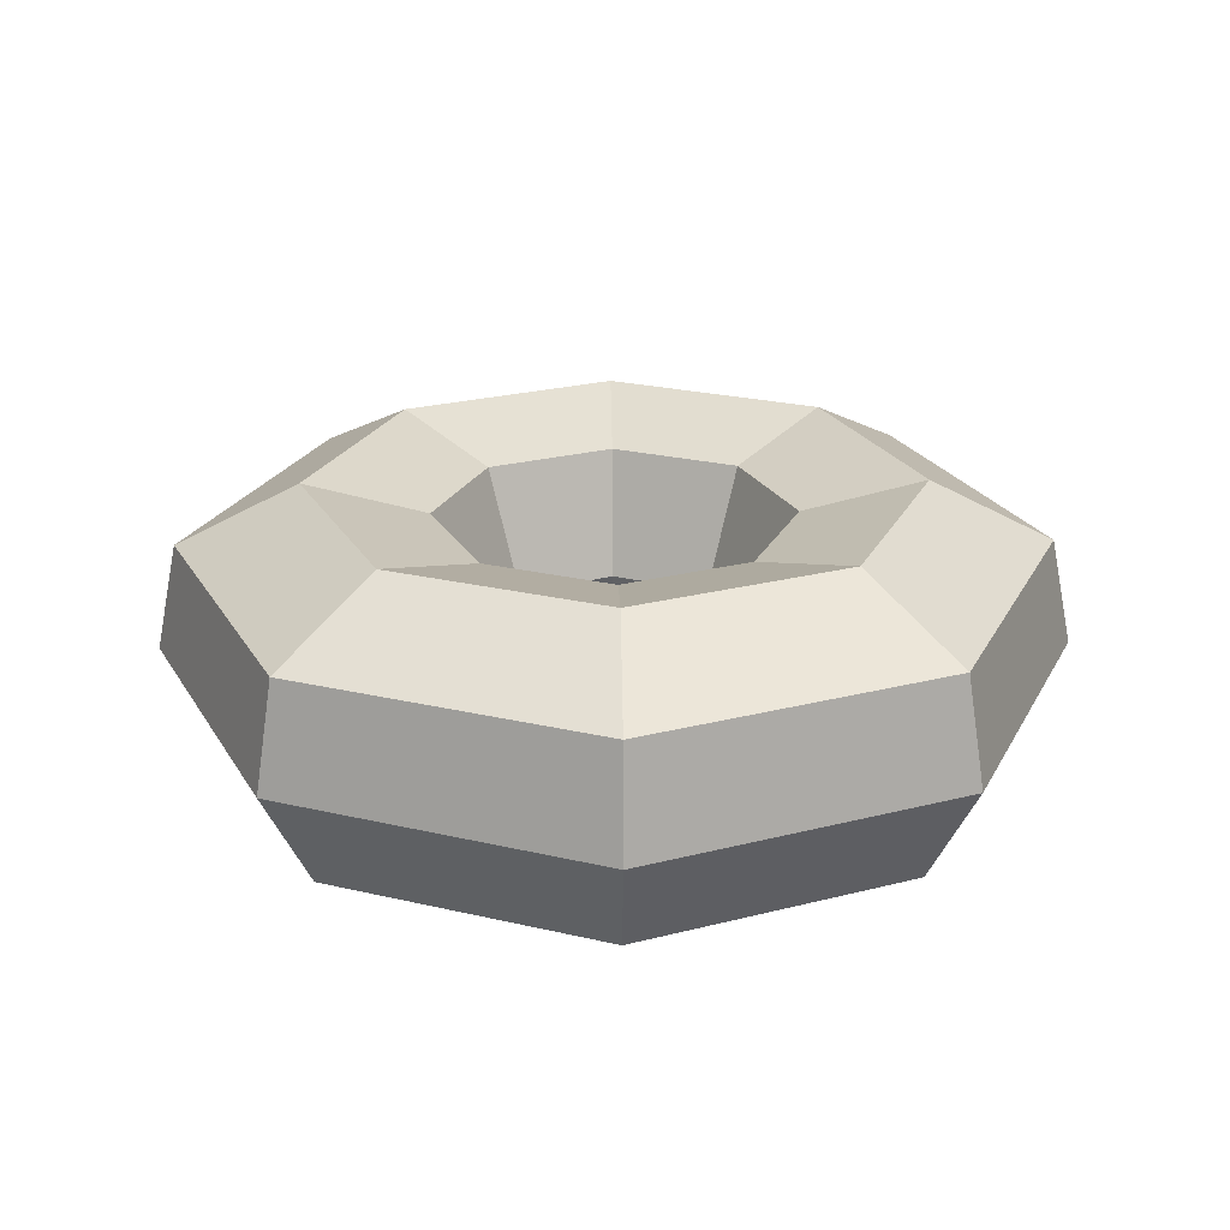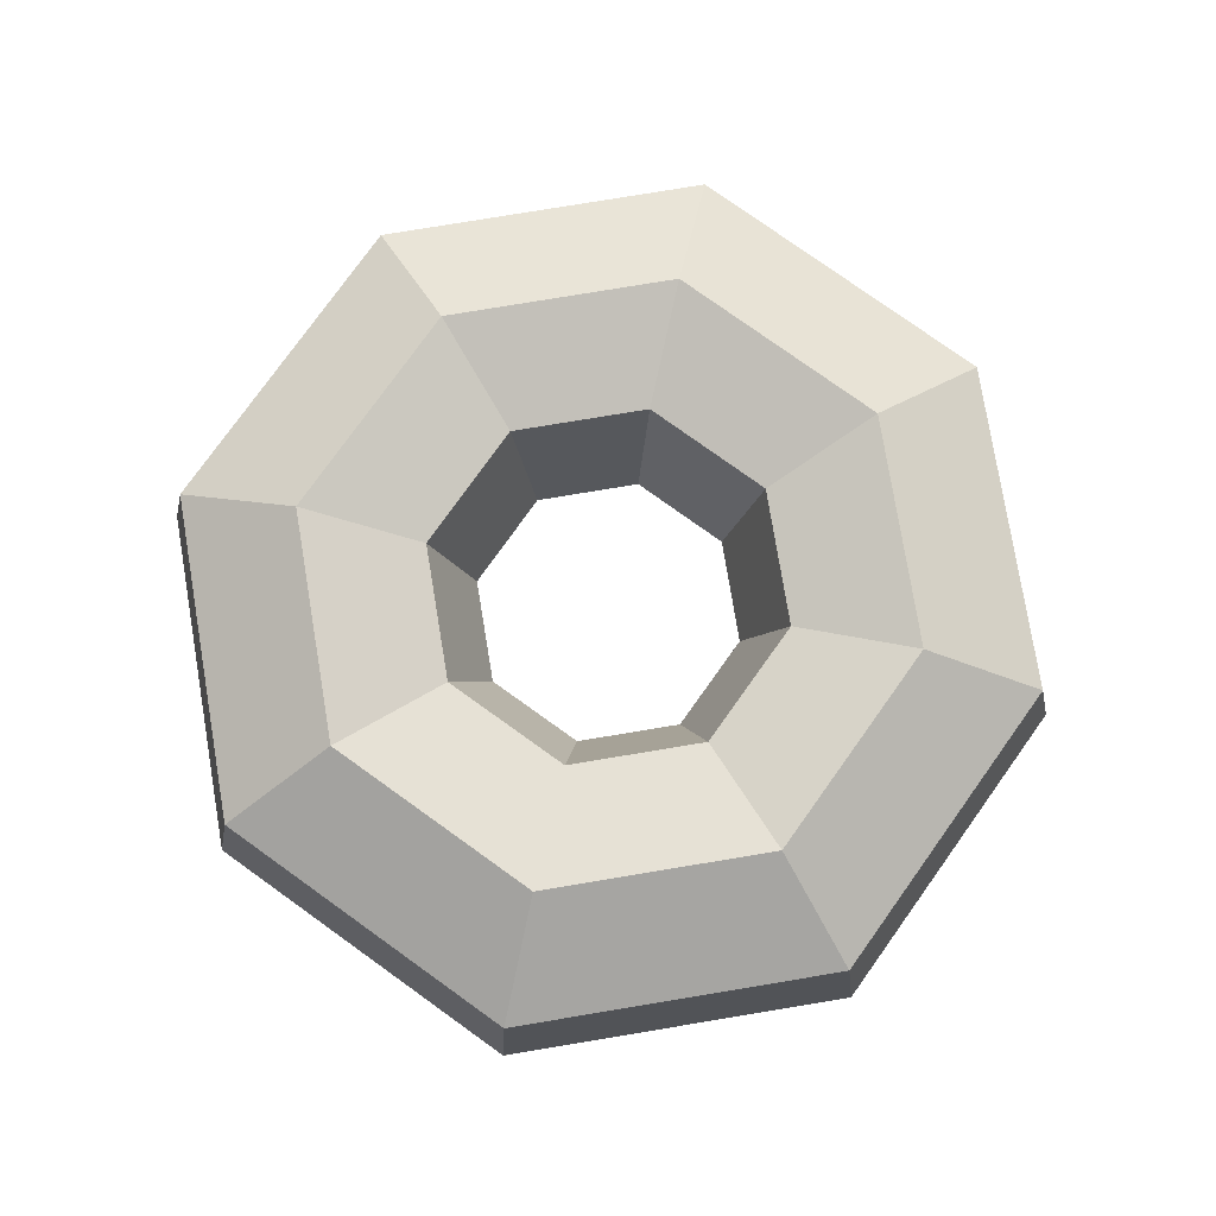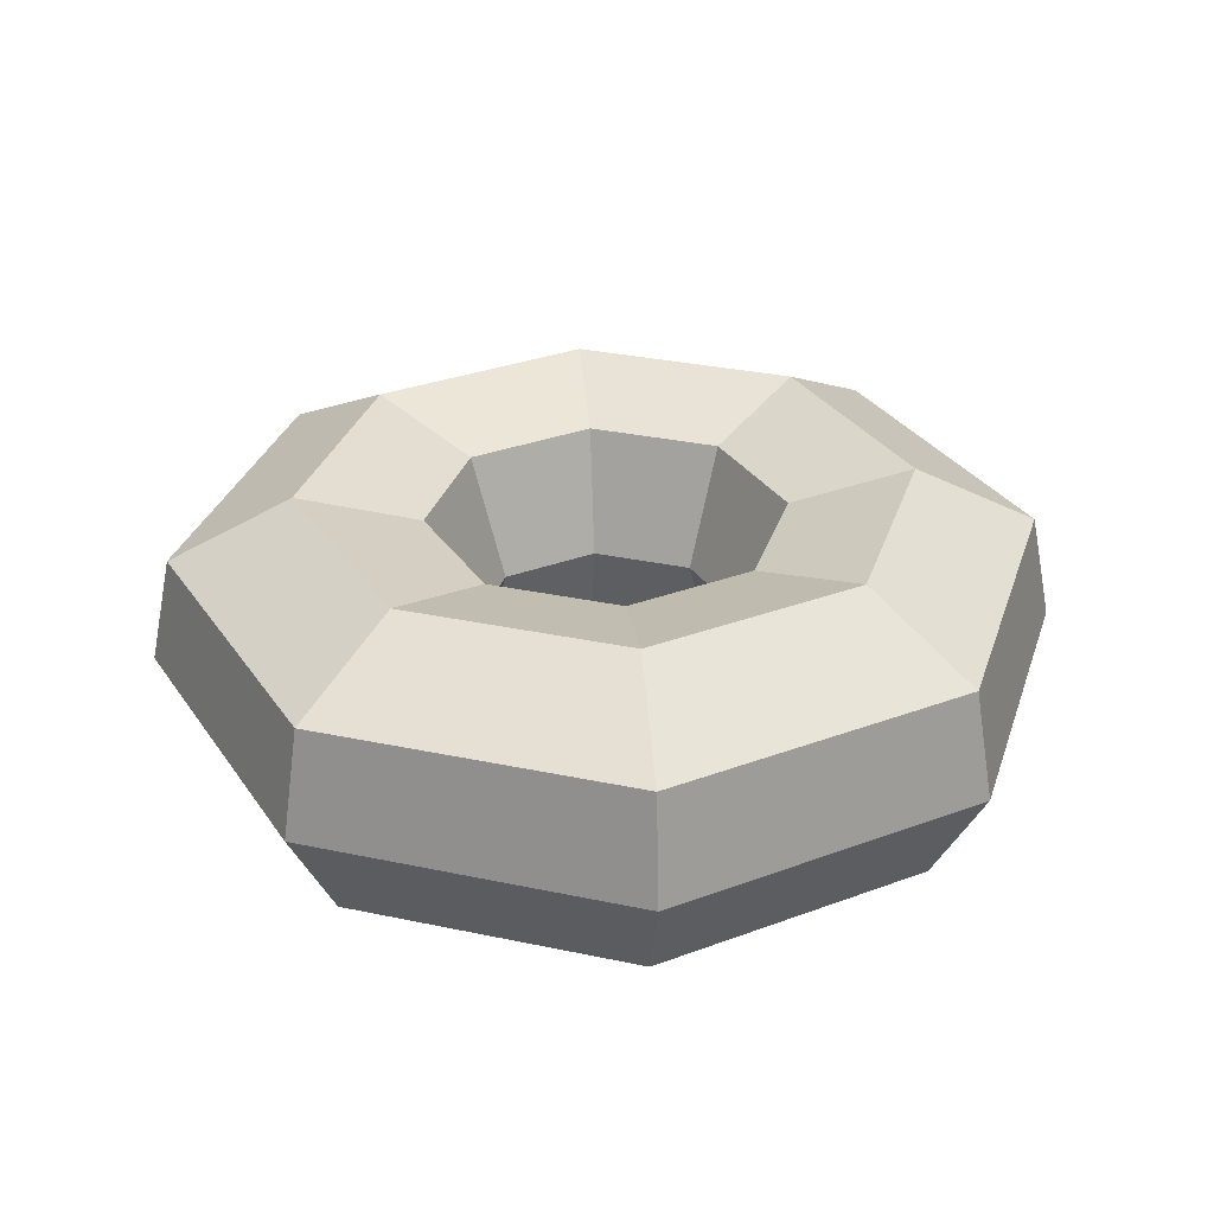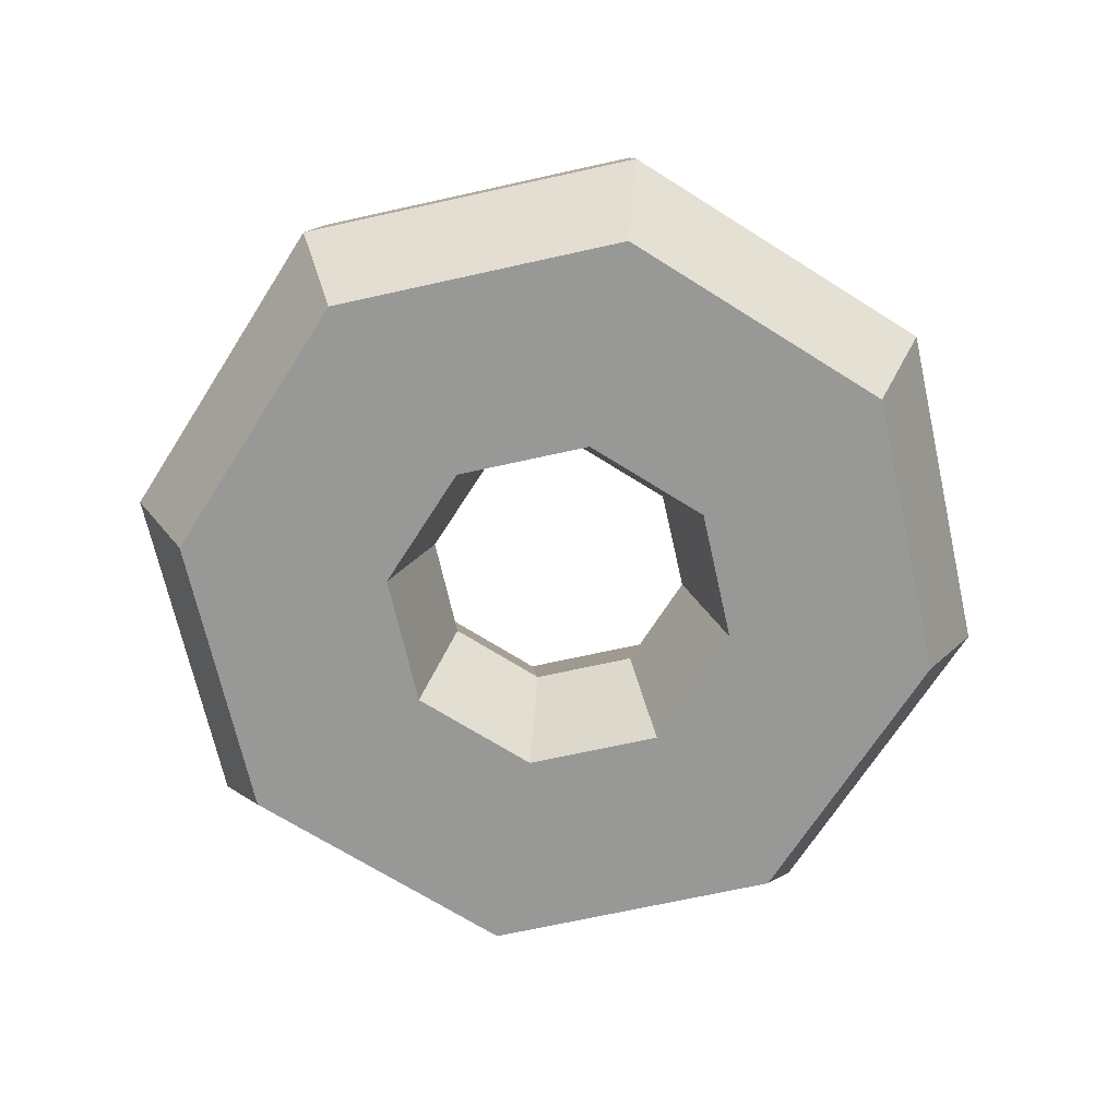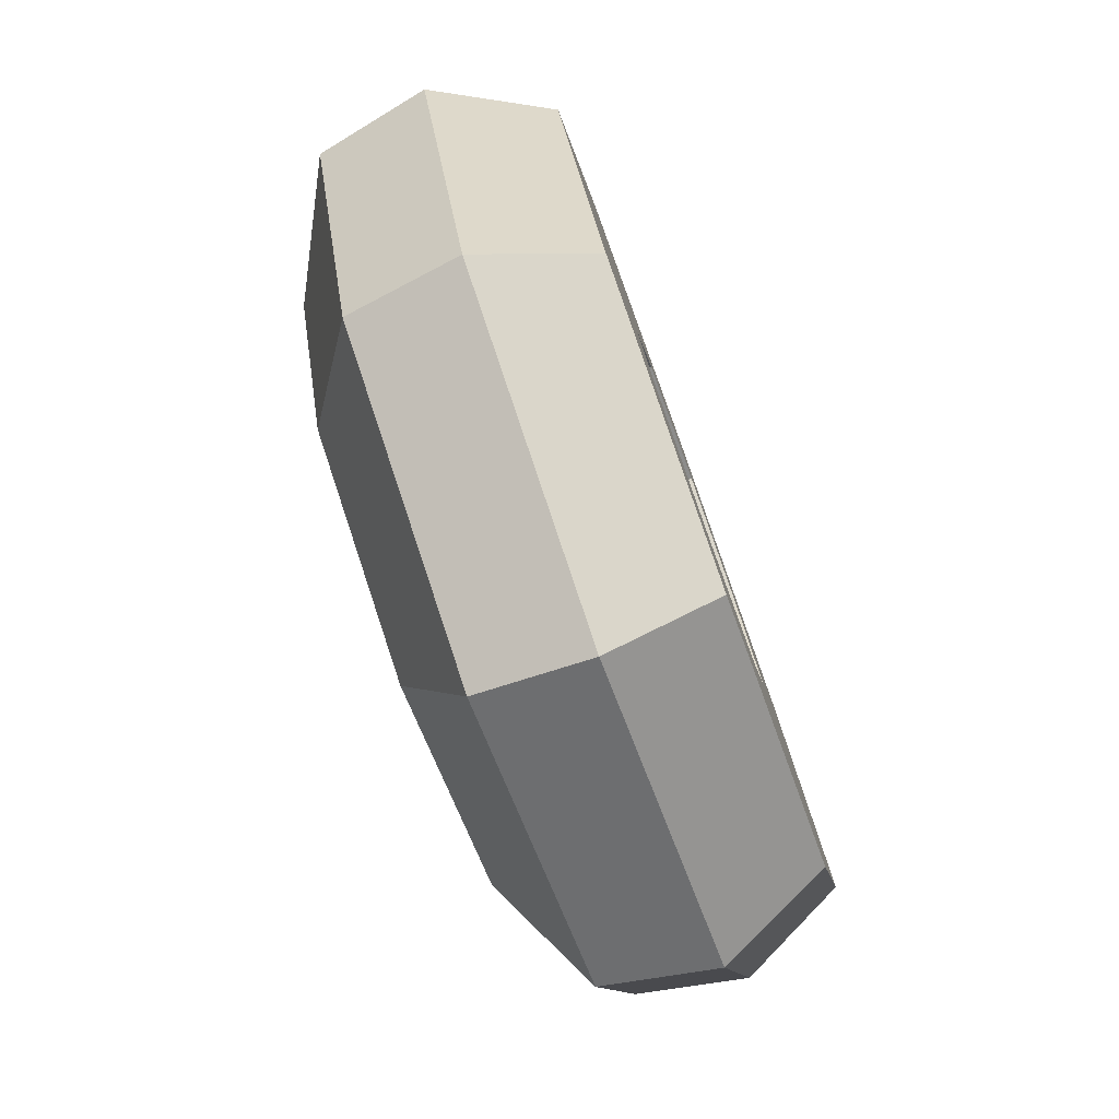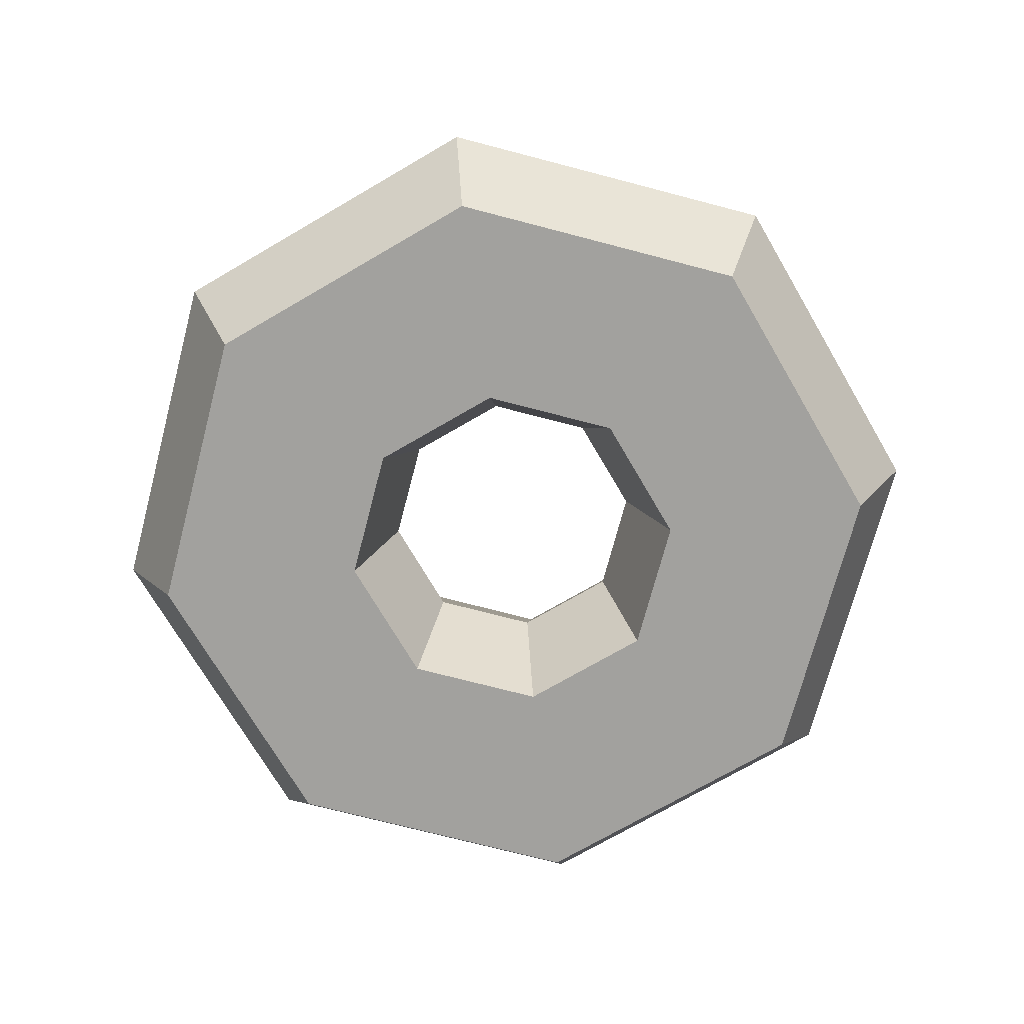
<metadata>
{"format":"obj","ext":"obj","renderer":"f3d","projection":"perspective","resolution":1024,"background":"white","views":[{"elev":23.8,"azim":-90.9,"up":"+Y"},{"elev":78.1,"azim":-76.9,"up":"+Y"},{"elev":31.2,"azim":-5.6,"up":"+Y"},{"elev":-68.5,"azim":170.1,"up":"+Y"},{"elev":-79.0,"azim":-70.1,"up":"+Z"},{"elev":-72.0,"azim":-172.2,"up":"+Y"}]}
</metadata>
<code>
v 6.703 0 -6.703
v 0 0 -9.48
v -6.703 0 -6.703
v -9.48 0 -6.1e-05
v -6.703 0 6.703
v 0 0 9.48
v 6.703 0 6.703
v 9.48 0 -6.1e-05
v 7.327 5.264 -7.327
v 0 5.264 -10.36
v -7.327 5.264 -7.327
v -10.36 5.264 -6.1e-05
v -7.327 5.264 7.327
v 0 5.264 10.36
v 7.327 5.264 7.327
v 10.36 5.264 -6.1e-05
v 3.059 0 -3.059
v 0 0 -4.326
v -3.059 0 -3.059
v -4.326 0 -6.1e-05
v -3.059 0 3.059
v 0 0 4.326
v 3.059 0 3.059
v 4.326 0 -6.1e-05
v 3.059 6.03 -3.059
v 0 6.03 -4.326
v -3.059 6.03 -3.059
v -4.326 6.03 -6.1e-05
v -3.059 6.03 3.059
v 0 6.03 4.326
v 3.059 6.03 3.059
v 4.326 6.03 -6.1e-05
v 2.314 3.015 -2.314
v 0 3.015 -3.273
v -2.314 3.015 -2.314
v -3.273 3.015 -6.1e-05
v -2.314 3.015 2.314
v 0 3.015 3.273
v 2.314 3.015 2.314
v 3.273 3.015 -6.1e-05
v 7.704 2.611 -7.704
v 0 2.611 -10.89
v -7.704 2.611 -7.704
v -10.89 2.611 -6.1e-05
v -7.704 2.611 7.704
v 0 2.611 10.89
v 7.704 2.611 7.704
v 10.89 2.611 -6.1e-05
v 5.195 6.799 -5.195
v 0 6.799 -7.346
v -5.195 6.799 -5.195
v -7.346 6.799 -6.1e-05
v -5.195 6.799 5.195
v 0 6.799 7.346
v 5.195 6.799 5.195
v 7.346 6.799 -6.1e-05
f 41 42 10 9
f 42 43 11 10
f 43 44 12 11
f 44 45 13 12
f 45 46 14 13
f 46 47 15 14
f 47 48 16 15
f 48 41 9 16
f 2 1 17 18
f 3 2 18 19
f 4 3 19 20
f 5 4 20 21
f 6 5 21 22
f 7 6 22 23
f 8 7 23 24
f 1 8 24 17
f 49 50 26 25
f 50 51 27 26
f 51 52 28 27
f 52 53 29 28
f 53 54 30 29
f 54 55 31 30
f 55 56 32 31
f 56 49 25 32
f 18 17 33 34
f 19 18 34 35
f 20 19 35 36
f 21 20 36 37
f 22 21 37 38
f 23 22 38 39
f 24 23 39 40
f 17 24 40 33
f 34 33 25 26
f 35 34 26 27
f 36 35 27 28
f 37 36 28 29
f 38 37 29 30
f 39 38 30 31
f 40 39 31 32
f 33 40 32 25
f 1 2 42 41
f 2 3 43 42
f 3 4 44 43
f 4 5 45 44
f 5 6 46 45
f 6 7 47 46
f 7 8 48 47
f 8 1 41 48
f 9 10 50 49
f 10 11 51 50
f 11 12 52 51
f 12 13 53 52
f 13 14 54 53
f 14 15 55 54
f 15 16 56 55
f 16 9 49 56

</code>
